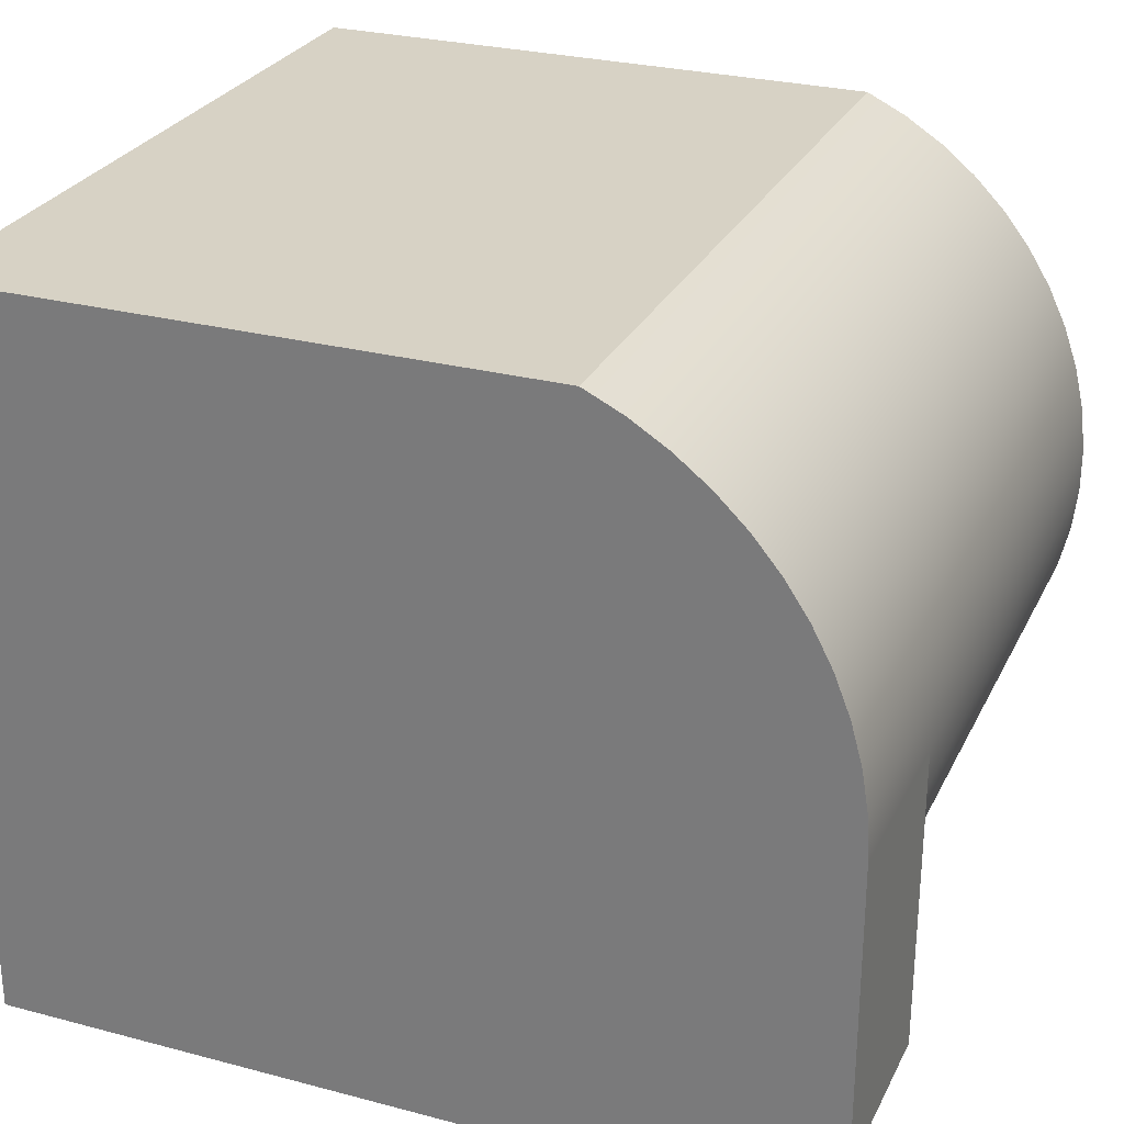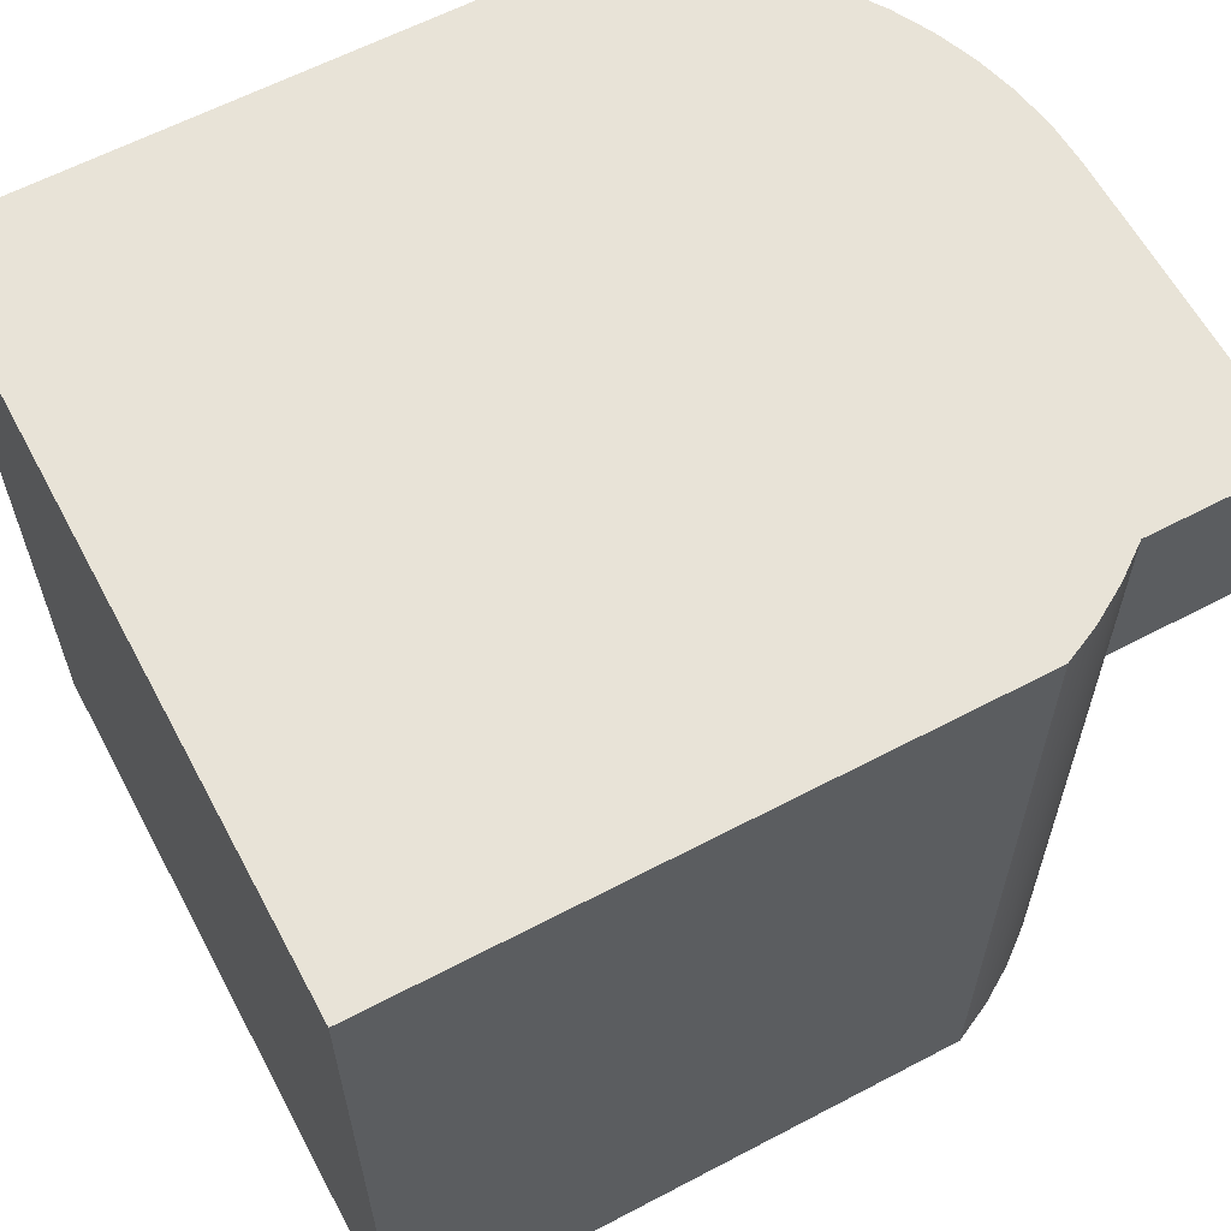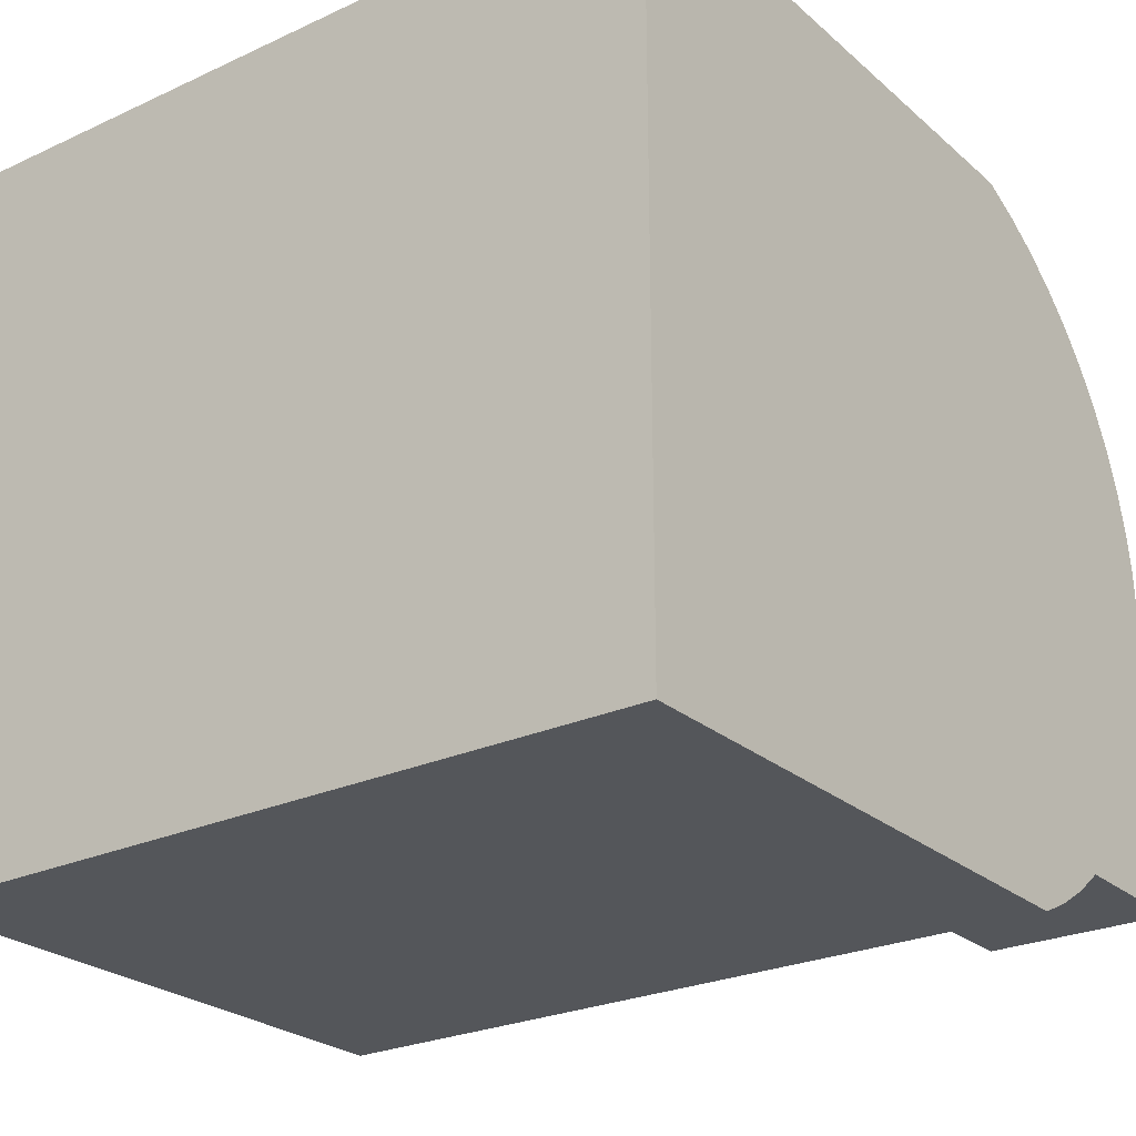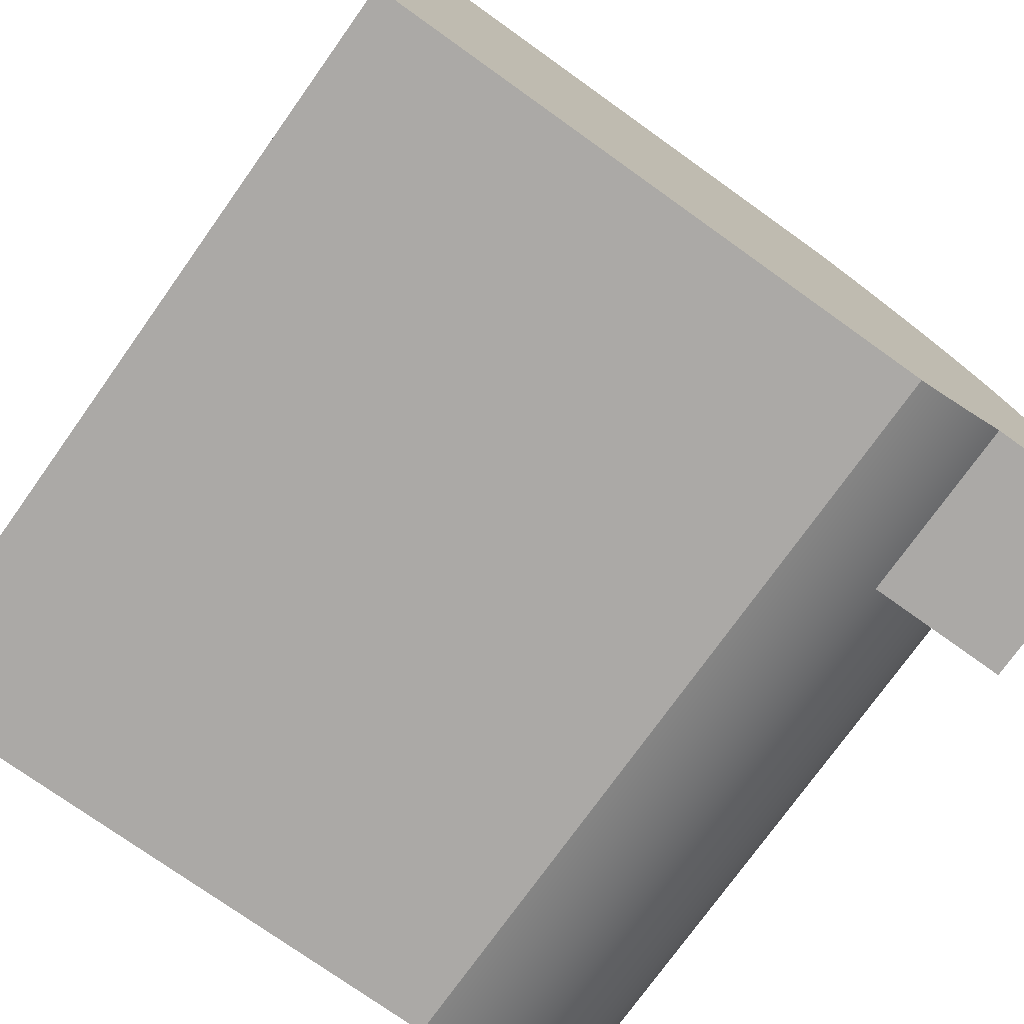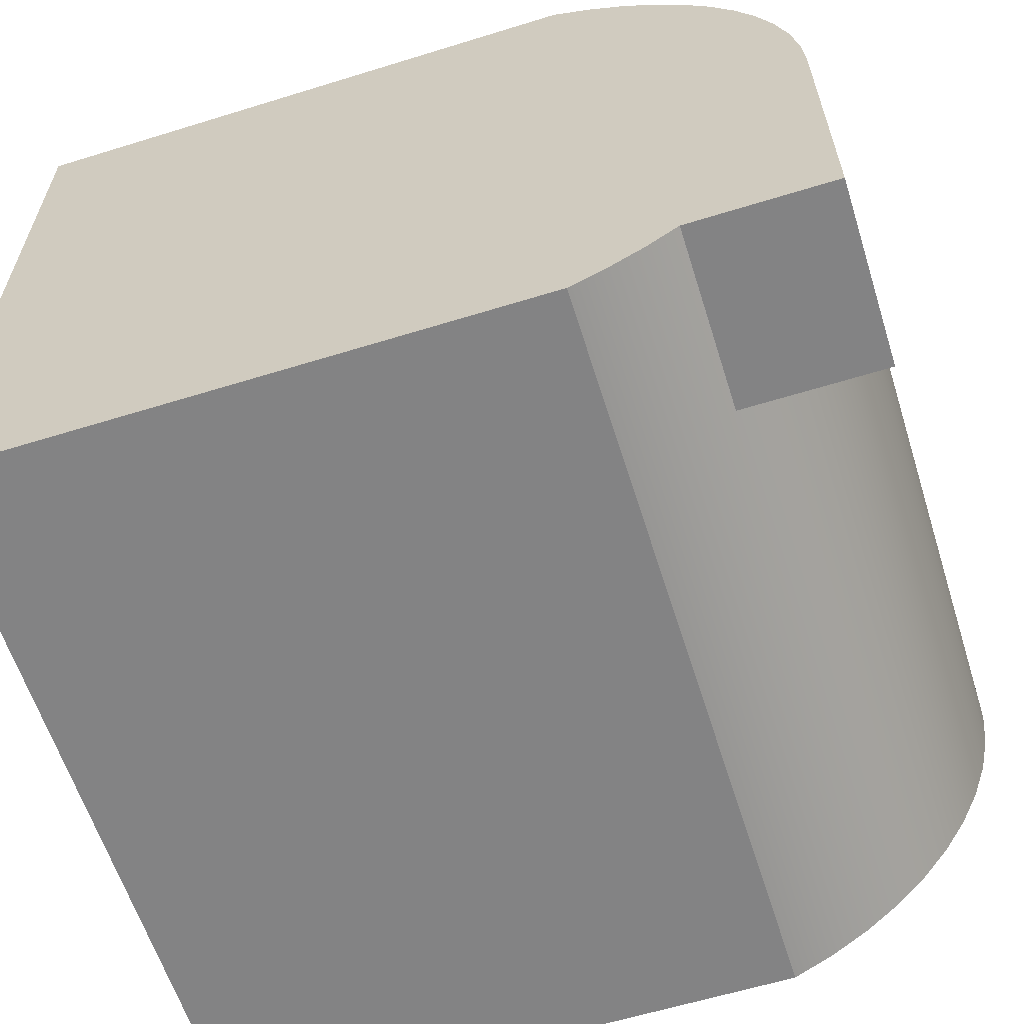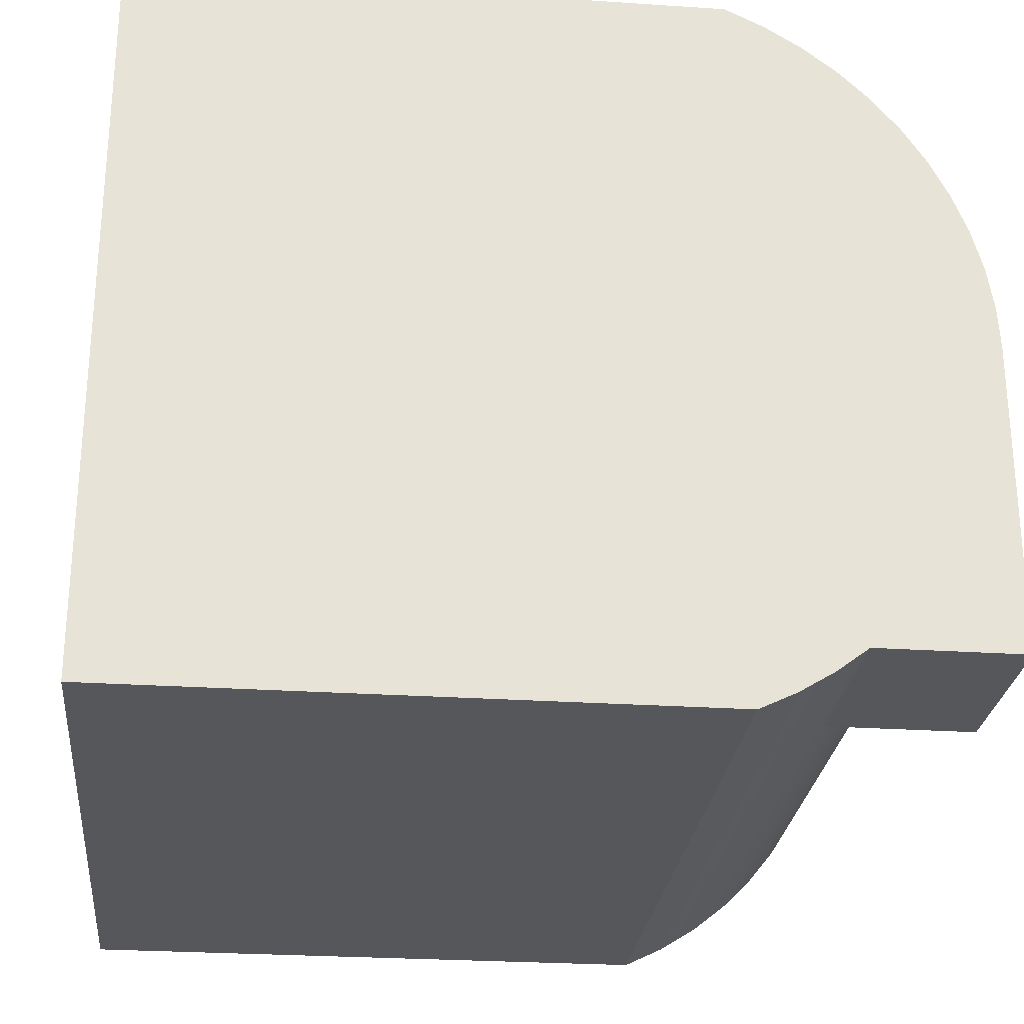
<metadata>
{"format":"obj","ext":"obj","renderer":"f3d","projection":"perspective","resolution":1024,"background":"white","views":[{"elev":27.6,"azim":-158.0,"up":"+Z"},{"elev":61.7,"azim":151.9,"up":"+Y"},{"elev":-25.4,"azim":126.5,"up":"+Z"},{"elev":-75.6,"azim":144.5,"up":"+Z"},{"elev":-61.1,"azim":-162.5,"up":"+Z"},{"elev":-26.5,"azim":174.0,"up":"+Z"}]}
</metadata>
<code>
v -2.5 -12.5 6
v -3.155 -12.5 5.683
v -3.77 -12.5 5.295
v -4.338 -12.5 4.84
v -4.852 -12.5 4.325
v -5.305 -12.5 3.756
v -5.692 -12.5 3.139
v -6.007 -12.5 2.483
v -6.247 -12.5 1.796
v -6.408 -12.5 1.087
v -6.49 -12.5 0.3638
v -6.49 -12.5 -0.3638
v -6.408 -12.5 -1.087
v -6.247 -12.5 -1.796
v -6.007 -12.5 -2.483
v -5.692 -12.5 -3.139
v -5.305 -12.5 -3.756
v -4.852 -12.5 -4.325
v -4.338 -12.5 -4.84
v -3.77 -12.5 -5.295
v -3.155 -12.5 -5.683
v -2.5 -12.5 -6
v 7 -12.5 -6
v 7 -12.5 6
v -6.5 0 0
v -6.463 0 0.6936
v -6.352 0 1.379
v -6.169 0 2.049
v -5.915 0 2.696
v -5.593 0 3.311
v -5.208 0 3.889
v -4.763 0 4.423
v -4.264 0 4.906
v -3.716 0 5.333
v -3.126 0 5.699
v -2.5 0 6
v 7 0 6
v 7 0 -6
v -2.5 0 -6
v -3.083 0 -5.722
v -3.636 0 -5.388
v -4.153 0 -5
v -6.5 0 -5
v 7 0 -6
v 7 0 6
v 7 -12.5 6
v 7 -12.5 -6
v 7 0 6
v -2.5 0 6
v -2.5 -12.5 6
v 7 -12.5 6
v -2.5 0 -6
v 7 0 -6
v 7 -12.5 -6
v -2.5 -12.5 -6
v -6.5 0 0
v -6.5 0 -5
v -6.5 -3 -5
v -6.5 -3 0
v -4.153 0 -5
v -4.153 -3 -5
v -6.5 -3 -5
v -6.5 0 -5
v -4.153 -3 -5
v -4.676 -3 -4.515
v -5.142 -3 -3.976
v -5.546 -3 -3.389
v -5.884 -3 -2.762
v -6.151 -3 -2.101
v -6.344 -3 -1.415
v -6.461 -3 -0.7117
v -6.5 -3 0
v -6.5 -3 -5
v -6.5 0 0
v -6.5 -3 0
v -6.461 -3 -0.7117
v -6.344 -3 -1.415
v -6.151 -3 -2.101
v -5.884 -3 -2.762
v -5.546 -3 -3.389
v -5.142 -3 -3.976
v -4.676 -3 -4.515
v -4.153 -3 -5
v -4.153 0 -5
v -3.636 0 -5.388
v -3.083 0 -5.722
v -2.5 0 -6
v -2.5 -12.5 -6
v -3.155 -12.5 -5.683
v -3.77 -12.5 -5.295
v -4.338 -12.5 -4.84
v -4.852 -12.5 -4.325
v -5.305 -12.5 -3.756
v -5.692 -12.5 -3.139
v -6.007 -12.5 -2.483
v -6.247 -12.5 -1.796
v -6.408 -12.5 -1.087
v -6.49 -12.5 -0.3638
v -6.49 -12.5 0.3638
v -6.408 -12.5 1.087
v -6.247 -12.5 1.796
v -6.007 -12.5 2.483
v -5.692 -12.5 3.139
v -5.305 -12.5 3.756
v -4.852 -12.5 4.325
v -4.338 -12.5 4.84
v -3.77 -12.5 5.295
v -3.155 -12.5 5.683
v -2.5 -12.5 6
v -2.5 0 6
v -3.126 0 5.699
v -3.716 0 5.333
v -4.264 0 4.906
v -4.763 0 4.423
v -5.208 0 3.889
v -5.593 0 3.311
v -5.915 0 2.696
v -6.169 0 2.049
v -6.352 0 1.379
v -6.463 0 0.6936
f 24 1 22
f 22 1 2
f 22 2 21
f 21 2 20
f 20 2 19
f 19 2 18
f 18 2 17
f 17 2 16
f 16 2 15
f 15 2 14
f 14 2 13
f 13 2 12
f 12 2 11
f 11 2 10
f 10 2 9
f 9 2 8
f 8 2 7
f 7 2 6
f 6 2 5
f 5 2 4
f 4 2 3
f 22 23 24
f 26 39 25
f 25 39 40
f 25 40 41
f 26 27 39
f 39 27 28
f 39 28 29
f 29 30 39
f 39 30 31
f 39 31 32
f 32 33 39
f 39 33 34
f 39 34 35
f 35 36 39
f 39 36 37
f 39 37 38
f 41 42 25
f 25 42 43
f 44 45 47
f 47 45 46
f 48 49 51
f 51 49 50
f 52 53 55
f 55 53 54
f 56 57 59
f 59 57 58
f 61 62 60
f 60 62 63
f 64 65 73
f 73 65 66
f 73 66 67
f 67 68 73
f 73 68 69
f 73 69 70
f 70 71 73
f 73 71 72
f 120 74 99
f 99 74 75
f 99 75 98
f 98 75 76
f 98 76 97
f 97 76 77
f 97 77 96
f 96 77 78
f 96 78 95
f 95 78 79
f 95 79 94
f 94 79 80
f 94 80 93
f 93 80 81
f 93 81 92
f 92 81 82
f 92 82 91
f 91 82 83
f 91 83 90
f 90 83 84
f 90 84 85
f 90 85 89
f 89 85 86
f 89 86 88
f 88 86 87
f 99 100 120
f 120 100 119
f 119 100 101
f 119 101 118
f 118 101 102
f 118 102 117
f 117 102 103
f 117 103 116
f 116 103 104
f 116 104 115
f 115 104 105
f 115 105 114
f 114 105 106
f 114 106 113
f 113 106 107
f 113 107 112
f 112 107 108
f 112 108 111
f 111 108 109
f 111 109 110

</code>
